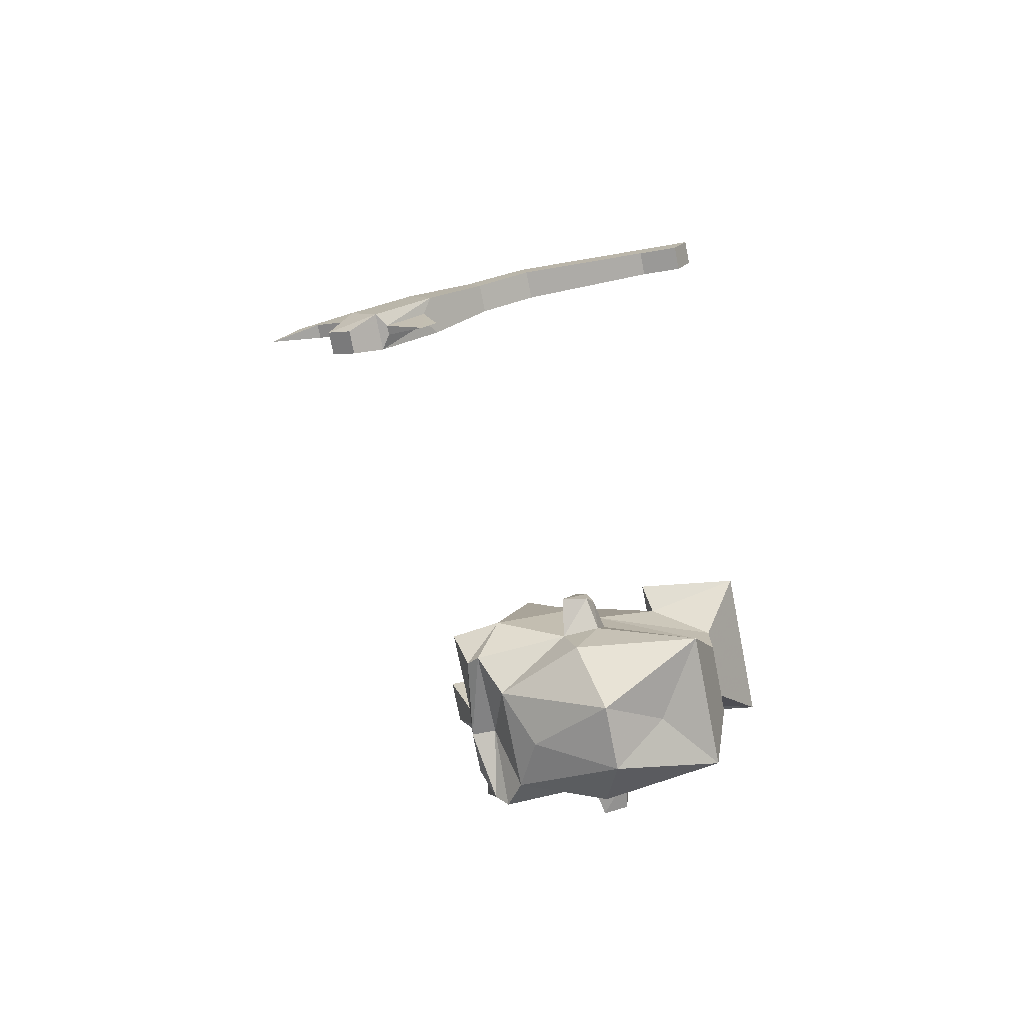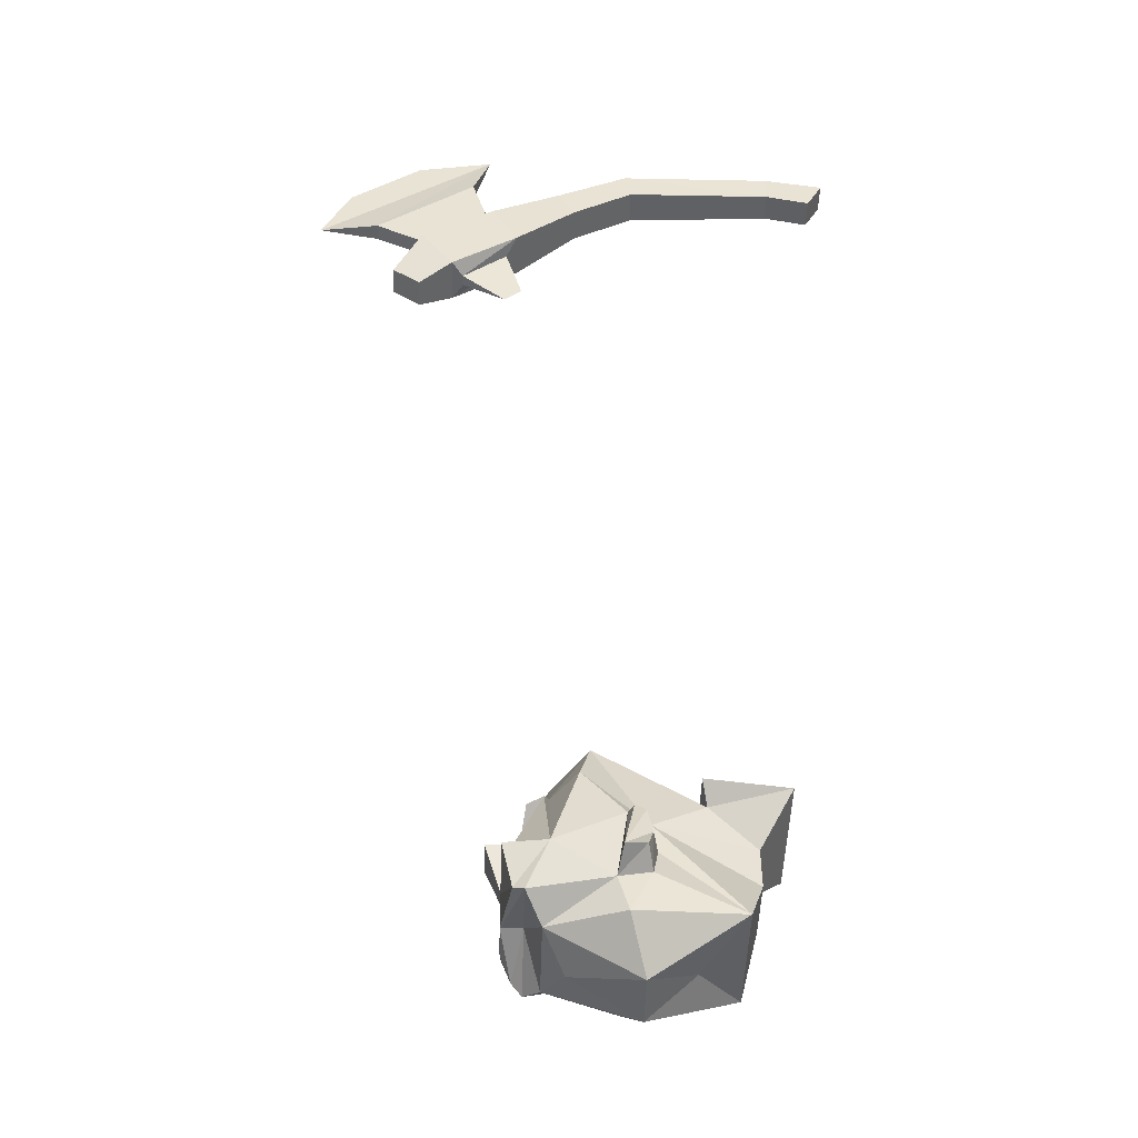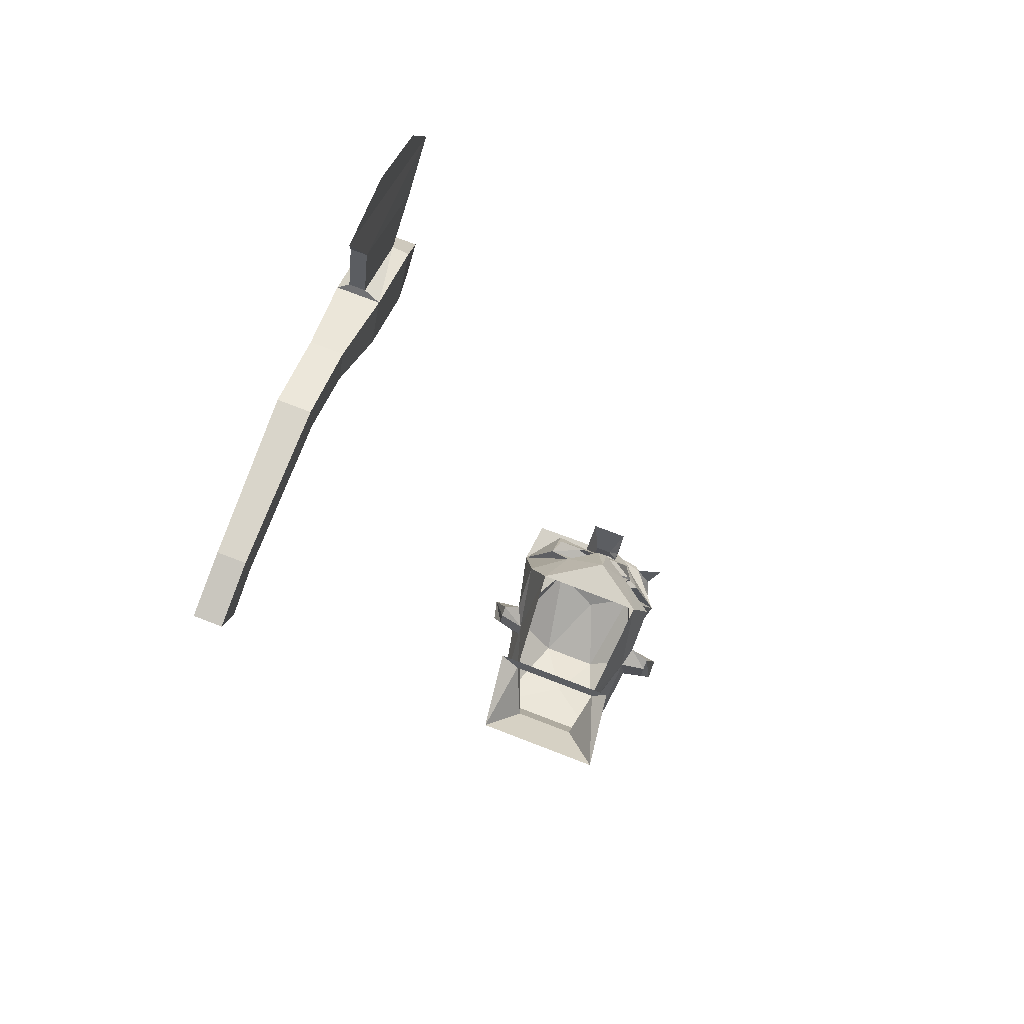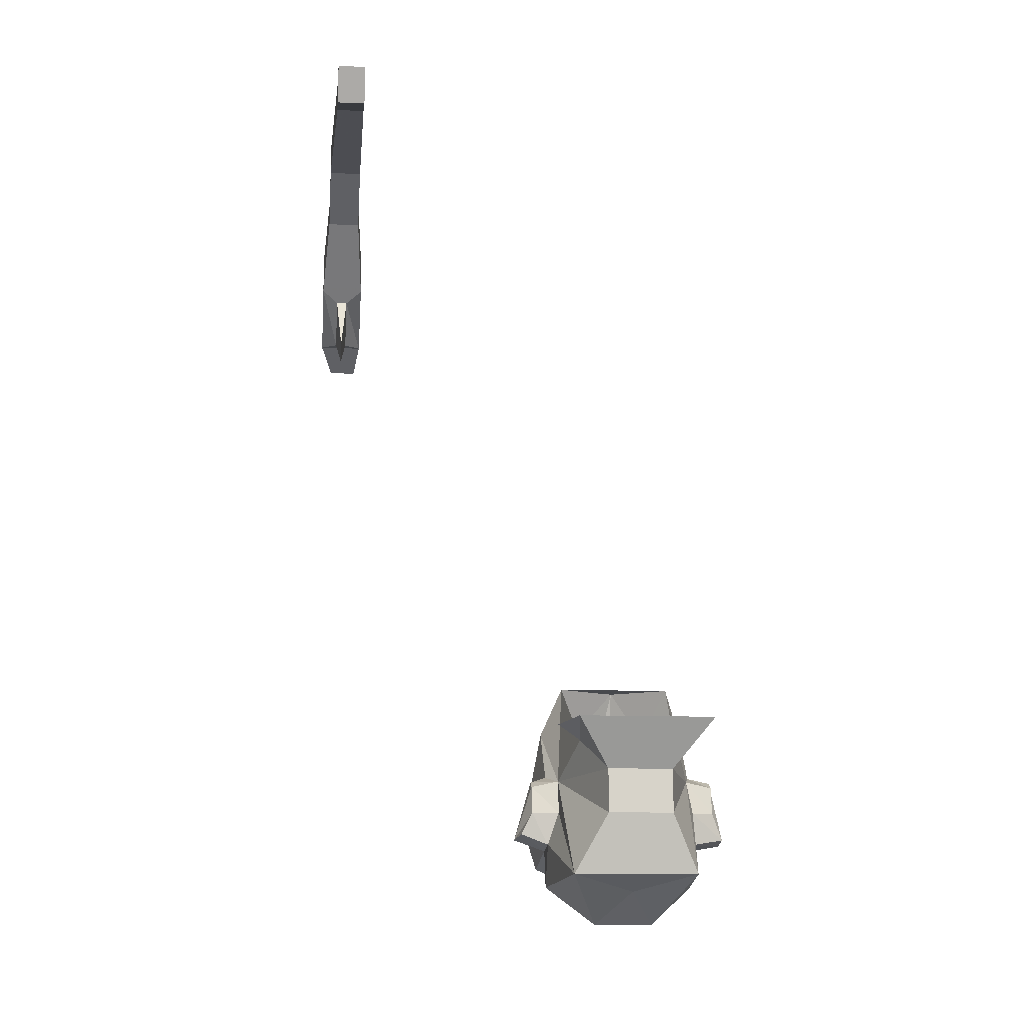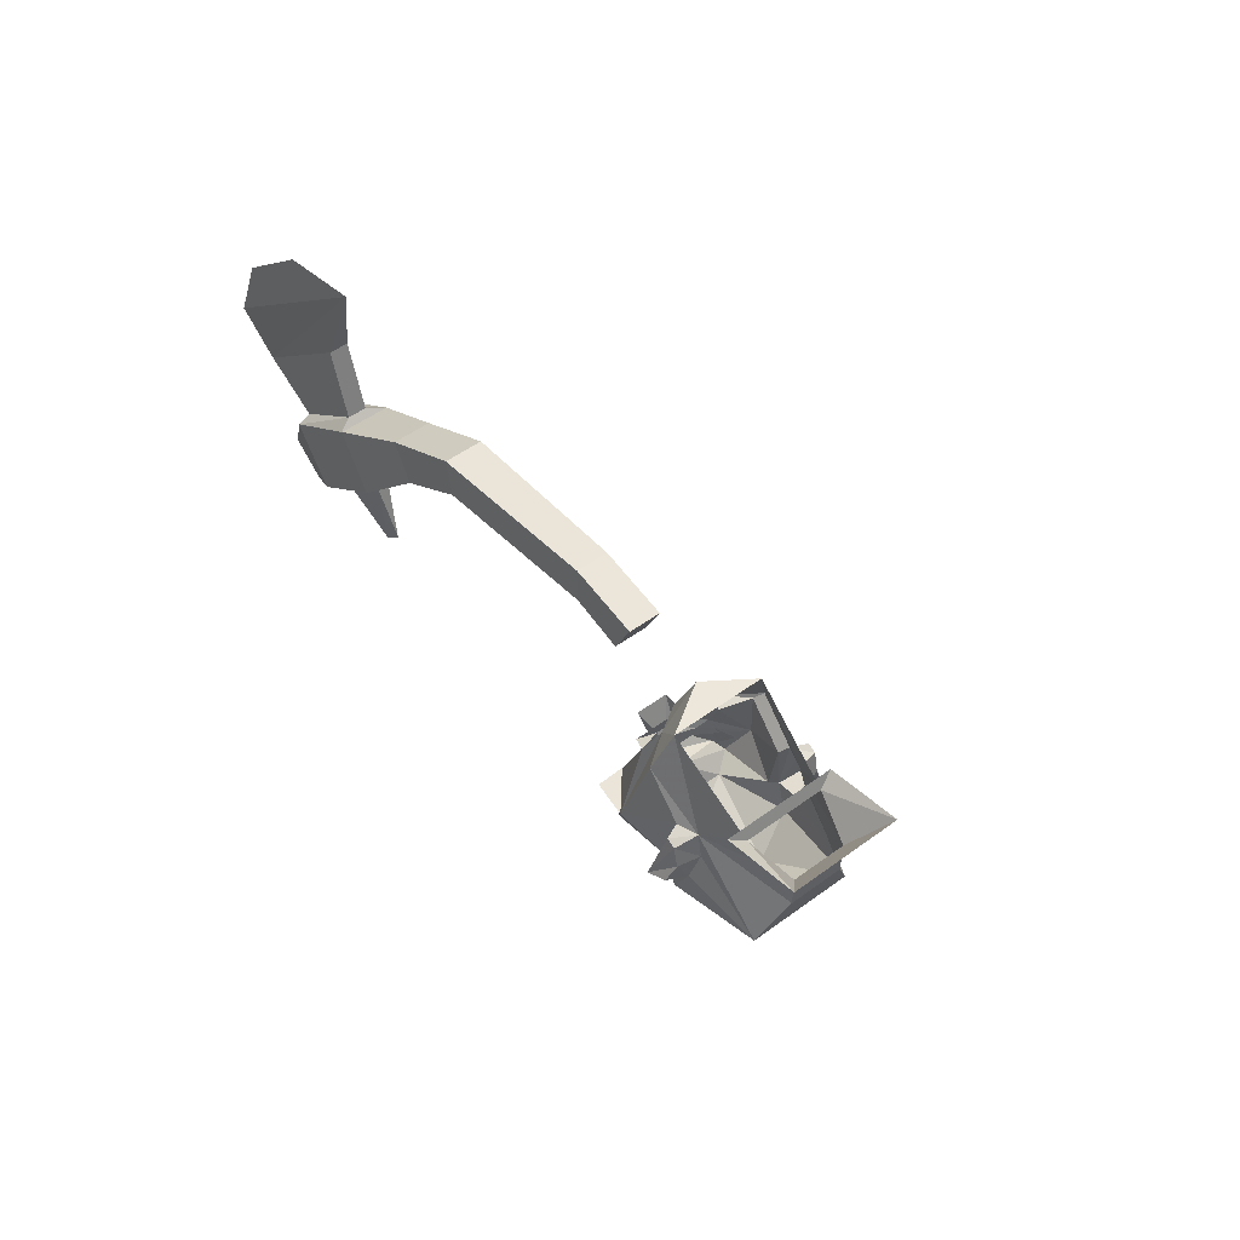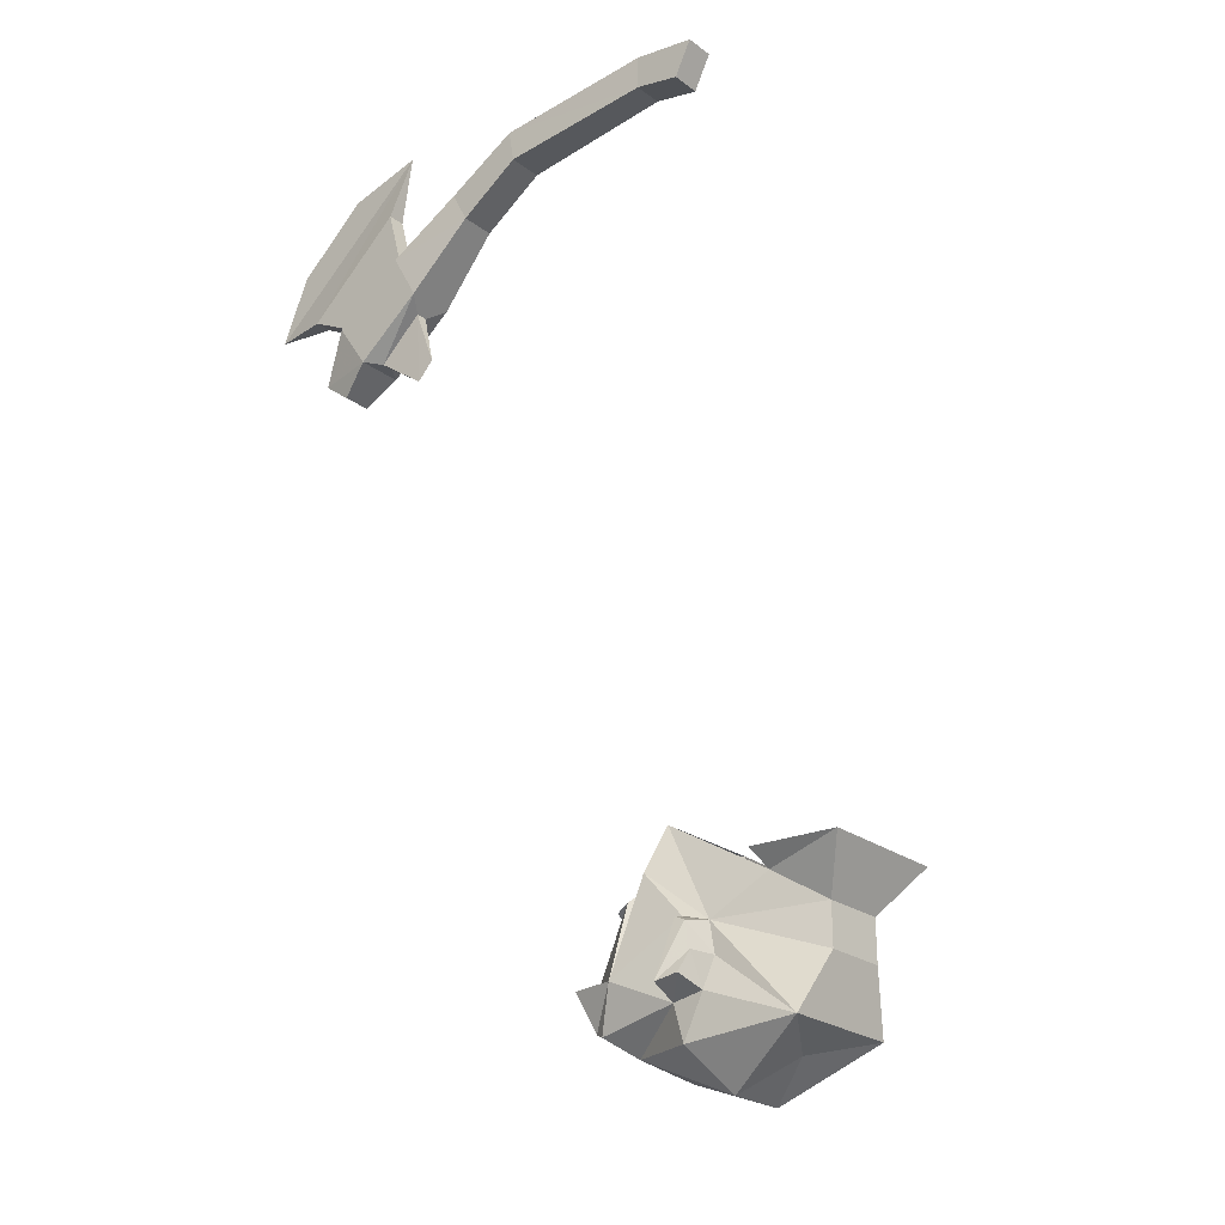
<metadata>
{"format":"obj","ext":"obj","renderer":"f3d","projection":"perspective","resolution":1024,"background":"white","views":[{"elev":-75.2,"azim":-78.9,"up":"+Y"},{"elev":-48.6,"azim":-91.7,"up":"+Y"},{"elev":78.6,"azim":20.9,"up":"+Y"},{"elev":-12.3,"azim":-5.7,"up":"+Y"},{"elev":51.1,"azim":-38.6,"up":"+Y"},{"elev":-25.3,"azim":-49.1,"up":"+Y"}]}
</metadata>
<code>
o npc/zogre/0
v 7 -241 -40
v 6 -246 -42
v 4 -243 -42
v 9 -247 -39
v 11 -244 -36
v 10 -242 -37
v -8 -226 -36
v -2 -227 -40
v 0 -227 -40
v 6 -226 -36
v 7 -229 -37
v -12 -229 -37
v -18 -244 -36
v -15 -226 -31
v -11 -217 -29
v 0 -217 -36
v 8 -229 -9
v 12 -236 -19
v 10 -217 -29
v 13 -226 -31
v -13 -236 -19
v -10 -229 -9
v -6 -235 0
v -12 -226 6
v -14 -226 -10
v 11 -226 -10
v 13 -226 6
v 6 -235 0
v 6 -243 0
v 11 -254 -3
v 13 -242 -18
v 17 -242 -19
v 17 -237 -20
v 13 -235 -23
v 11 -236 -24
v 11 -227 -32
v 4 -227 -34
v 9 -230 -36
v 5 -239 -42
v 2 -234 -41
v 5 -230 -40
v -5 -234 -41
v -11 -230 -40
v -12 -242 -43
v -3 -243 -41
v -17 -244 -44
v -14 -251 -42
v -15 -252 -40
v -15 -249 -25
v -15 -235 -23
v 19 -248 -24
v 19 -247 -20
v 13 -248 -19
v 13 -249 -25
v 17 -236 -22
v 13 -256 -23
v 8 -255 -37
v 12 -253 -40
v 11 -251 -39
v 11 -248 -26
v -15 -248 -19
v -20 -246 -20
v -21 -247 -24
v -18 -236 -22
v -18 -237 -20
v -13 -242 -18
v -12 -254 -3
v -6 -243 0
v -18 -242 -19
v -15 -256 -23
v -6 -263 -20
v 0 -257 -11
v 0 -243 -44
v 0 -248 -44
v -3 -243 -44
v -5 -234 -47
v 2 -234 -47
v 2 -241 -44
v 5 -241 -41
v 14 -243 -35
v 8 -247 -43
v 7 -248 -44
v 11 -251 -42
v 0 -248 -40
v 0 -255 -37
v -9 -255 -37
v 0 -258 -33
v 5 -263 -20
v 7 -239 -40
v 10 -250 -41
v 13 -244 -44
v -55 -109 -53
v -55 -124 -71
v -56 -123 -82
v -56 -97 -50
v -58 -109 -53
v -58 -120 -50
v -55 -120 -50
v -55 -129 -62
v -58 -124 -71
v -56 -111 -77
v -56 -100 -64
v -58 -129 -62
v -60 -130 -62
v -60 -121 -49
v -52 -121 -49
v -52 -130 -62
v -57 -132 -46
v -57 -139 -54
v -56 -145 -46
v -56 -142 -43
v -55 -132 -46
v -52 -130 -44
v -60 -130 -44
v -60 -139 -56
v -55 -139 -54
v -52 -139 -56
v -53 -113 -36
v -53 -119 -33
v -59 -119 -33
v -58 -139 -67
v -58 -143 -62
v -53 -104 5
v -53 -110 5
v -53 -112 -22
v -53 -106 -23
v -58 -104 5
v -58 -106 16
v -53 -106 16
v -53 -112 13
v -58 -110 5
v -59 -112 -22
v -59 -106 -23
v -58 -112 13
v -59 -113 -36
v -53 -143 -62
v -53 -139 -67
f 1 2 3
f 2 1 4
f 4 1 5
f 5 1 6
f 7 8 9
f 7 9 10
f 7 10 11
f 7 11 12
f 7 12 13
f 7 13 14
f 7 14 15
f 7 15 16
f 7 16 8
f 7 8 9
f 7 9 10
f 7 10 11
f 7 11 12
f 17 18 19
f 19 18 20
f 19 20 10
f 19 10 16
f 19 16 15
f 15 21 22
f 22 21 23
f 22 23 24
f 22 24 25
f 22 25 17
f 17 25 26
f 17 26 27
f 17 27 28
f 17 28 18
f 18 28 29
f 18 29 30
f 18 30 31
f 18 31 32
f 18 32 33
f 18 33 34
f 18 34 20
f 20 34 35
f 20 35 36
f 20 36 10
f 10 36 37
f 10 37 11
f 11 37 38
f 11 38 39
f 11 39 40
f 11 40 41
f 41 40 42
f 41 42 43
f 43 42 12
f 12 42 44
f 12 44 13
f 13 44 45
f 13 45 46
f 13 46 47
f 13 47 48
f 13 48 49
f 13 49 50
f 13 50 14
f 14 50 21
f 14 21 15
f 9 16 10
f 16 9 8
f 51 52 53
f 51 53 54
f 51 54 55
f 51 55 52
f 52 55 32
f 52 32 31
f 52 31 53
f 53 31 30
f 53 30 56
f 53 56 54
f 54 56 57
f 54 57 58
f 54 58 59
f 54 59 60
f 54 60 35
f 54 35 34
f 54 34 55
f 55 34 33
f 55 33 32
f 49 61 62
f 49 62 63
f 49 63 50
f 50 63 64
f 50 64 21
f 21 64 65
f 21 65 66
f 21 66 67
f 21 67 68
f 21 68 23
f 23 68 29
f 23 29 28
f 23 28 24
f 24 28 27
f 61 66 69
f 61 69 62
f 62 69 63
f 63 69 65
f 63 65 64
f 66 65 69
f 67 66 61
f 67 61 70
f 67 70 71
f 67 71 72
f 67 72 30
f 67 30 68
f 68 30 29
f 73 74 75
f 73 75 76
f 73 76 77
f 73 77 78
f 73 78 79
f 73 79 80
f 73 80 81
f 73 81 82
f 73 82 74
f 74 82 83
f 74 83 84
f 74 84 48
f 74 48 47
f 74 47 75
f 75 47 46
f 75 46 45
f 75 45 42
f 75 42 76
f 45 44 42
f 40 39 78
f 40 78 77
f 83 58 84
f 84 58 57
f 84 57 85
f 84 85 86
f 84 86 48
f 48 86 49
f 49 86 70
f 49 70 61
f 86 71 70
f 71 86 87
f 71 87 88
f 71 88 72
f 72 88 30
f 30 88 56
f 56 88 57
f 57 88 87
f 57 87 85
f 85 87 86
f 38 80 89
f 38 89 39
f 39 89 79
f 39 79 78
f 38 37 80
f 80 37 36
f 80 36 35
f 80 35 60
f 80 60 59
f 80 59 81
f 81 59 90
f 81 90 83
f 81 83 91
f 80 79 89
f 58 83 90
f 58 90 59
f 82 81 83
f 92 93 94
f 92 94 95
f 92 95 96
f 92 96 97
f 92 97 98
f 92 98 93
f 93 98 99
f 93 99 100
f 93 100 94
f 93 94 94
f 94 94 101
f 94 101 95
f 94 95 102
f 94 102 101
f 101 102 95
f 95 102 95
f 95 95 96
f 96 95 100
f 96 100 103
f 96 103 97
f 97 103 104
f 97 104 105
f 97 105 98
f 98 105 106
f 98 106 99
f 99 106 107
f 99 107 103
f 99 103 100
f 95 94 100
f 108 109 110
f 108 110 111
f 108 111 112
f 108 112 113
f 108 113 114
f 108 114 109
f 109 114 115
f 109 115 116
f 109 116 110
f 109 110 110
f 110 110 111
f 110 111 111
f 111 111 112
f 112 111 116
f 112 116 117
f 112 117 113
f 113 117 106
f 113 106 118
f 113 118 119
f 113 119 114
f 114 119 120
f 114 120 105
f 114 105 104
f 114 104 115
f 115 104 121
f 115 121 122
f 115 122 117
f 115 117 116
f 111 110 116
f 123 124 125
f 123 125 126
f 123 126 127
f 123 127 128
f 123 128 129
f 123 129 124
f 124 129 130
f 124 130 131
f 124 131 132
f 124 132 125
f 125 132 120
f 125 120 119
f 125 119 118
f 125 118 126
f 126 118 133
f 126 133 127
f 127 133 131
f 127 131 134
f 127 134 128
f 128 134 129
f 129 134 130
f 130 134 131
f 133 132 131
f 132 133 135
f 132 135 120
f 120 135 105
f 105 135 106
f 106 135 118
f 118 135 133
f 117 107 106
f 107 117 136
f 107 136 137
f 107 137 104
f 107 104 103
f 122 136 117
f 136 122 121
f 136 121 137
f 137 121 104

</code>
